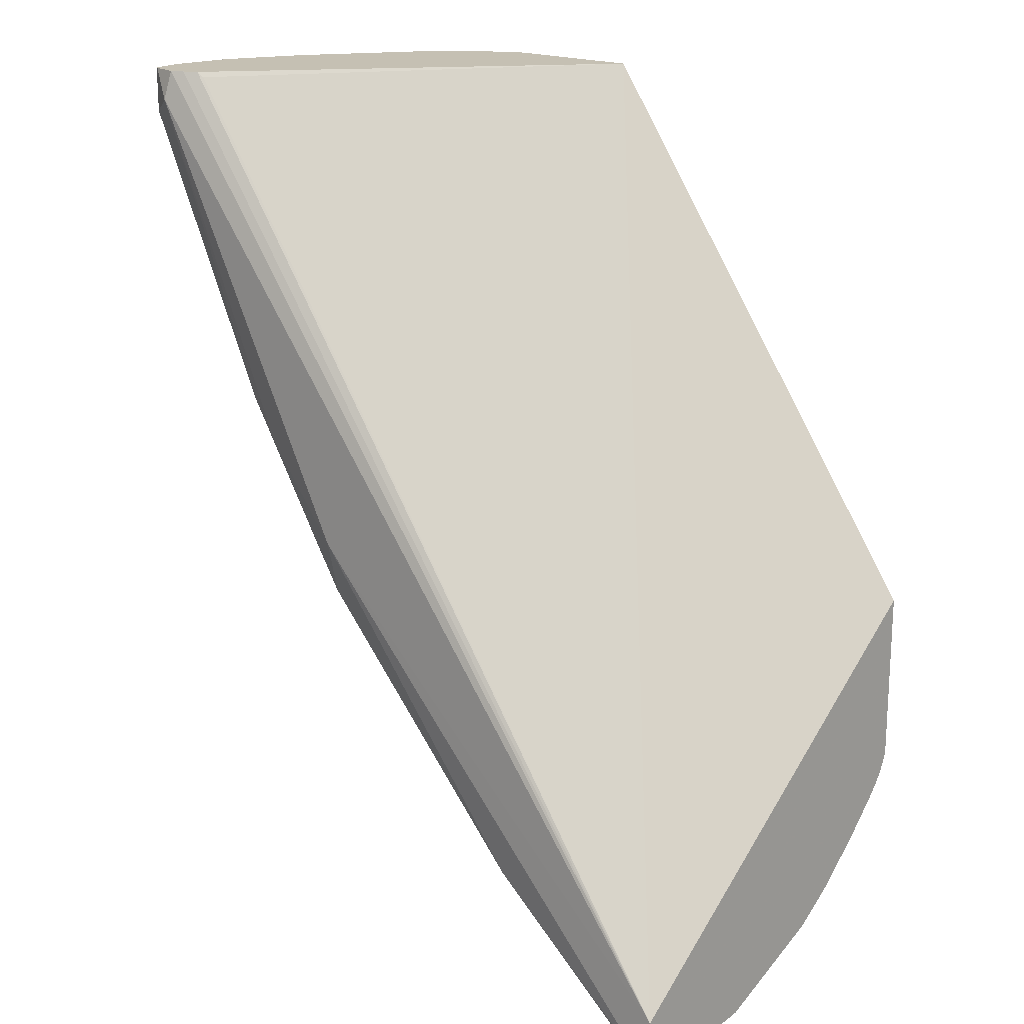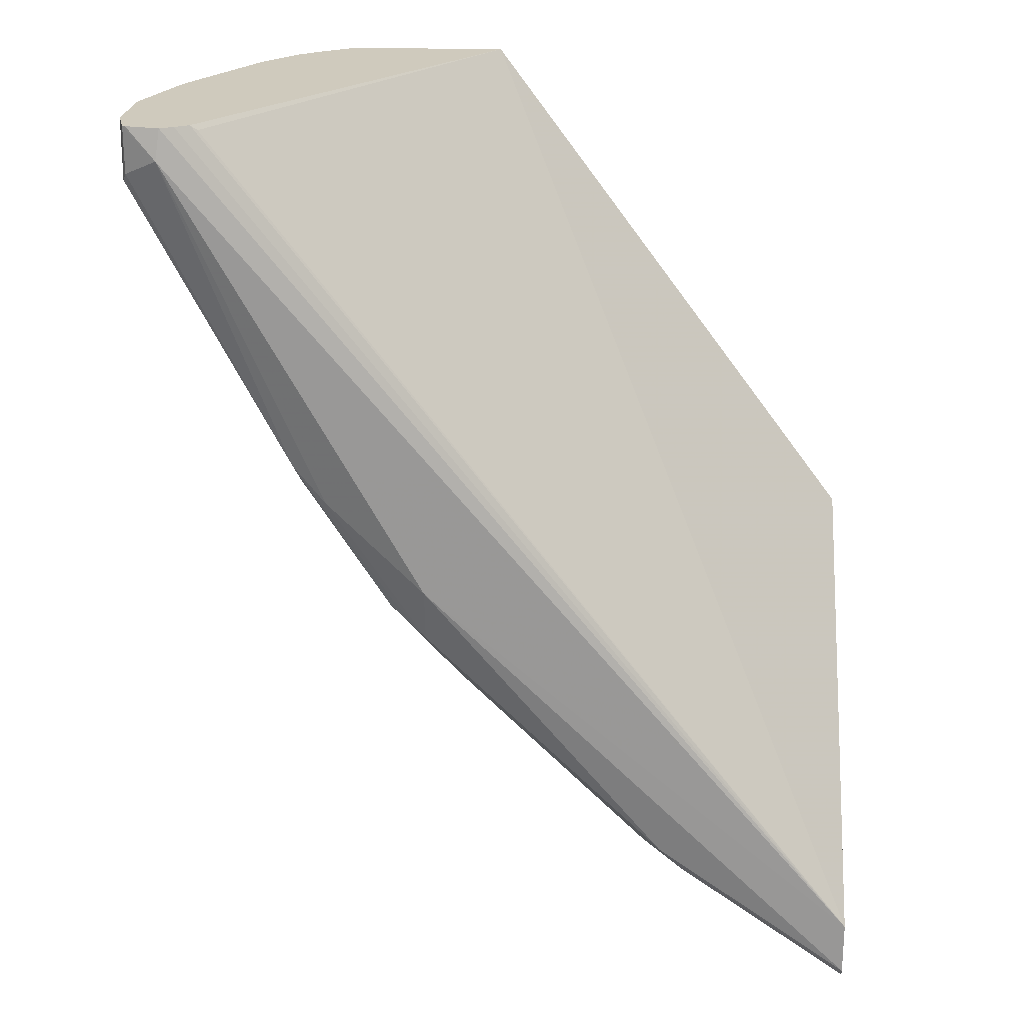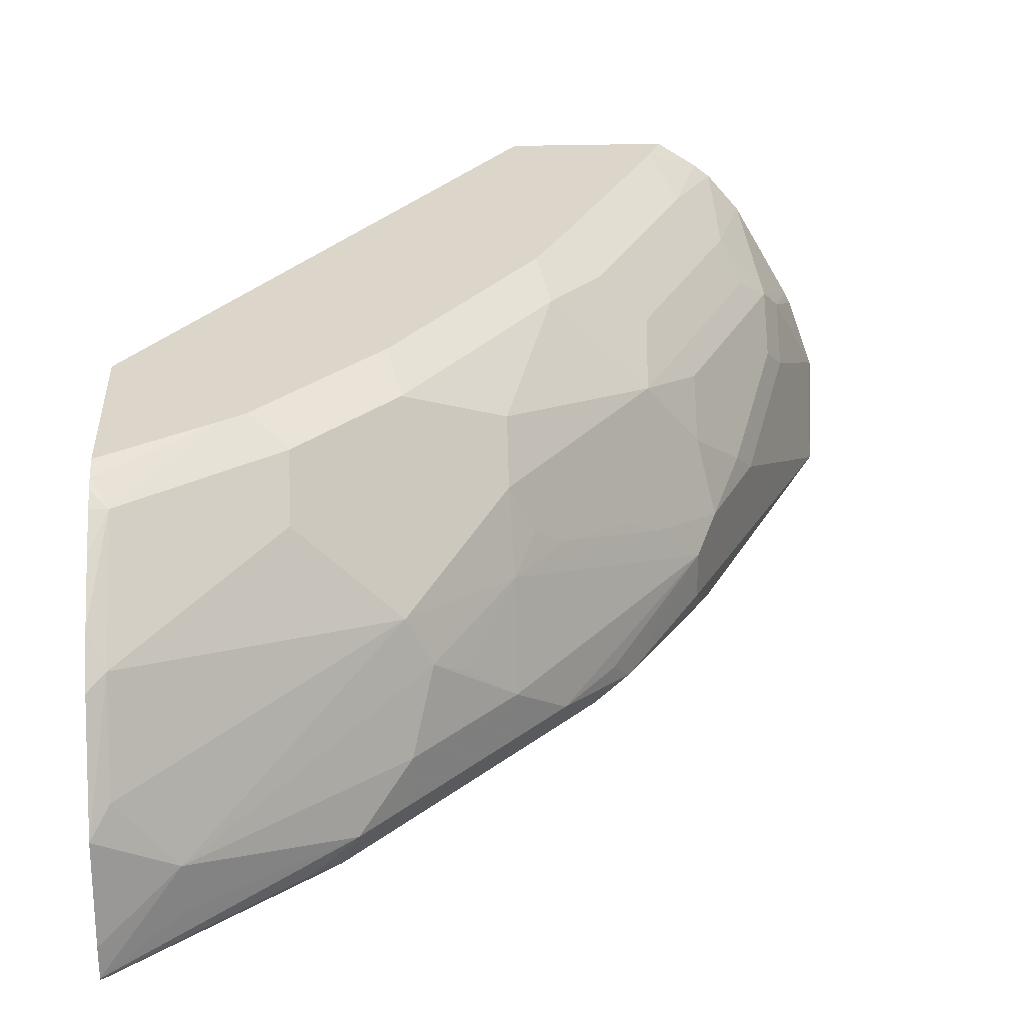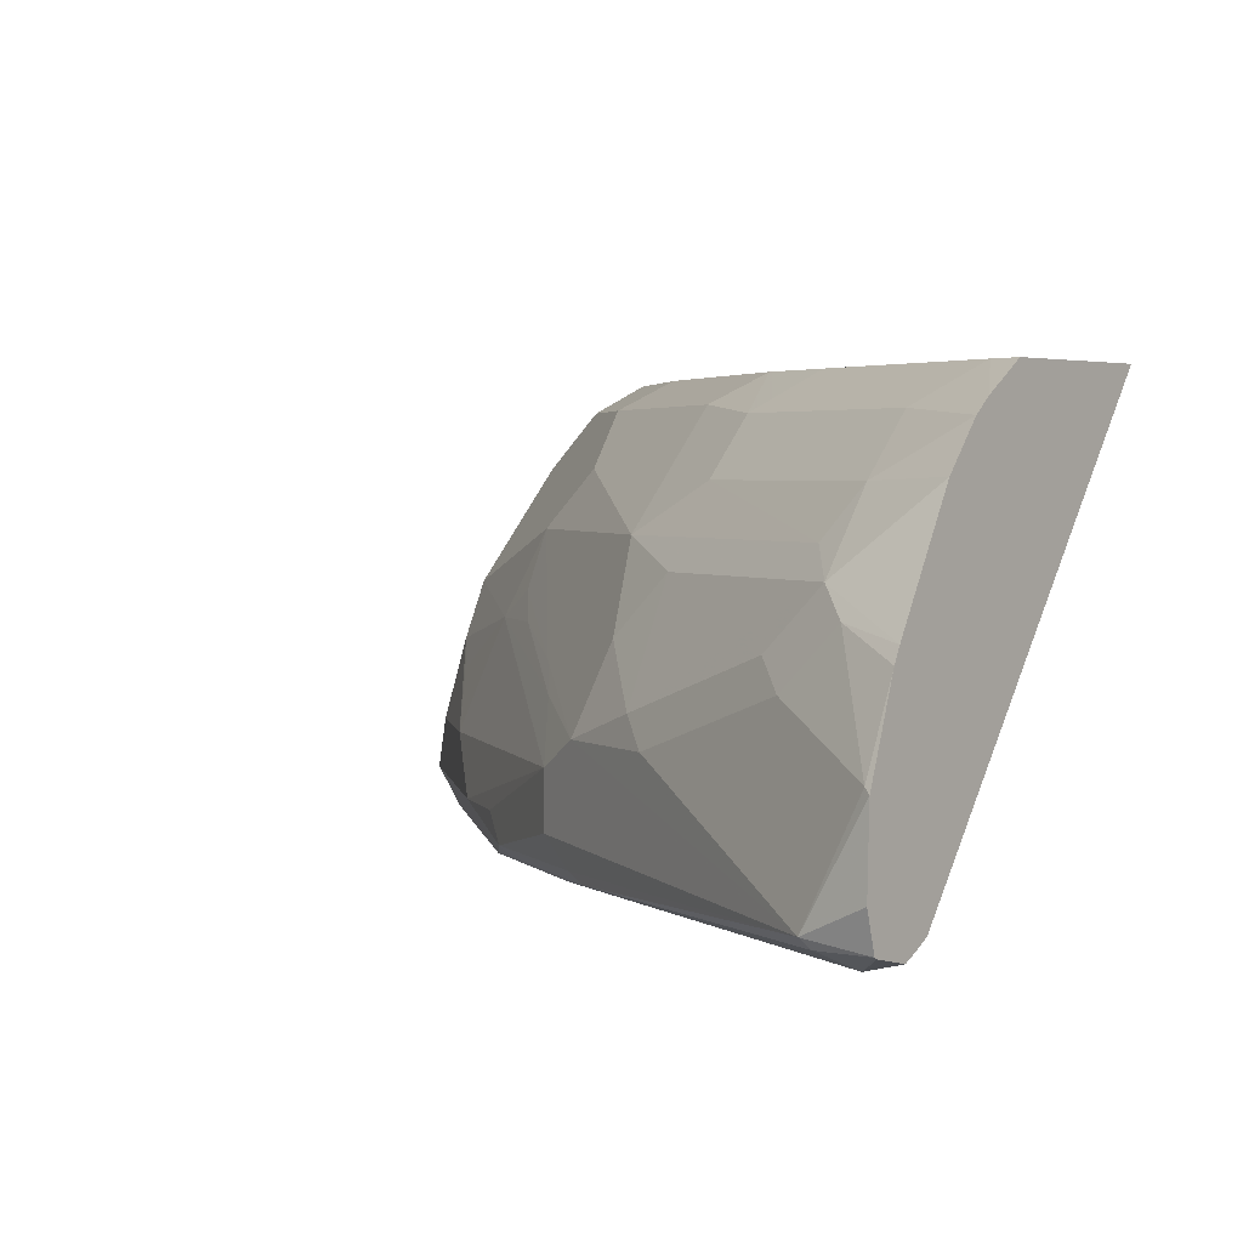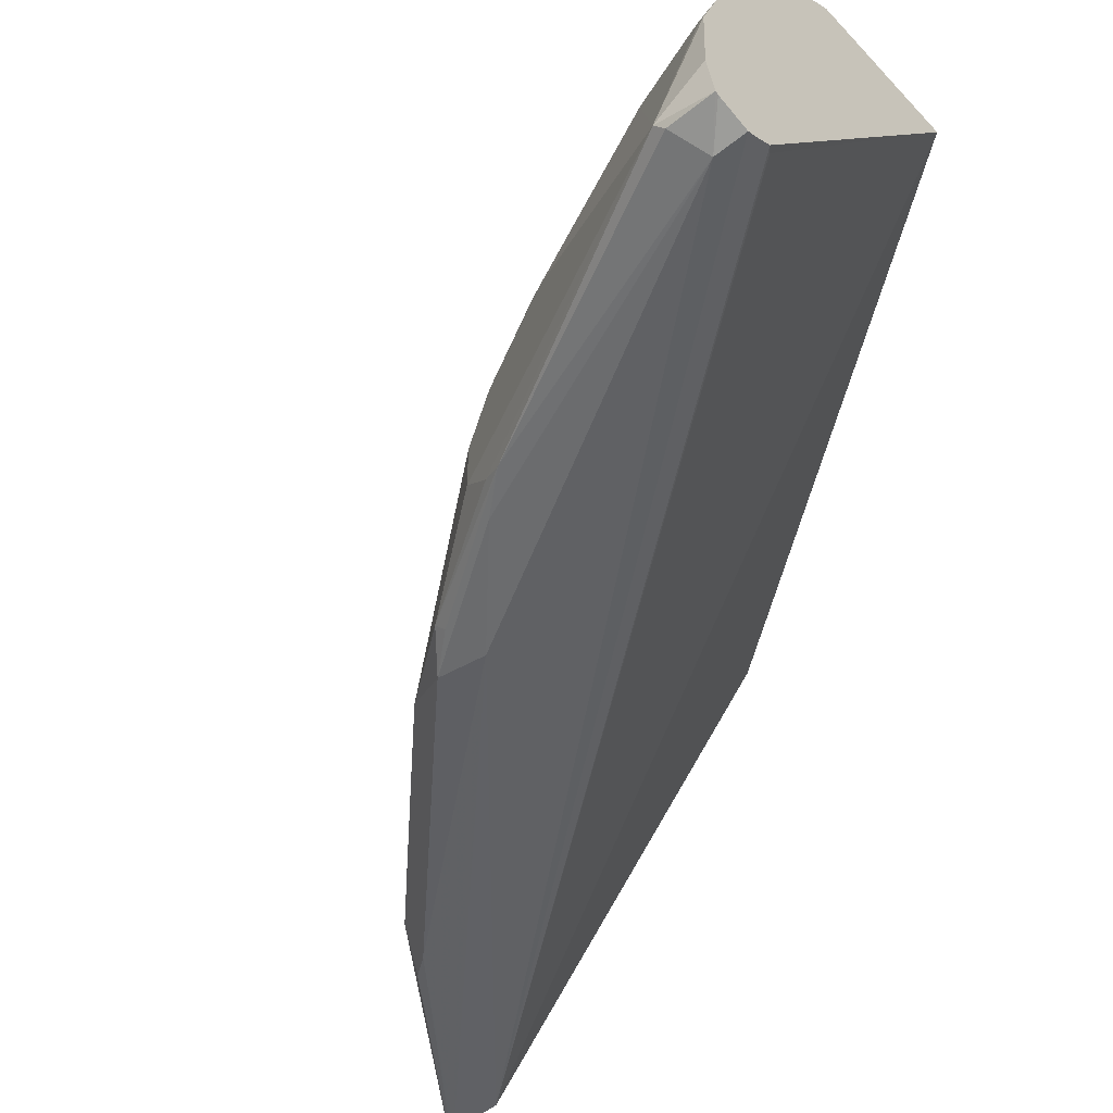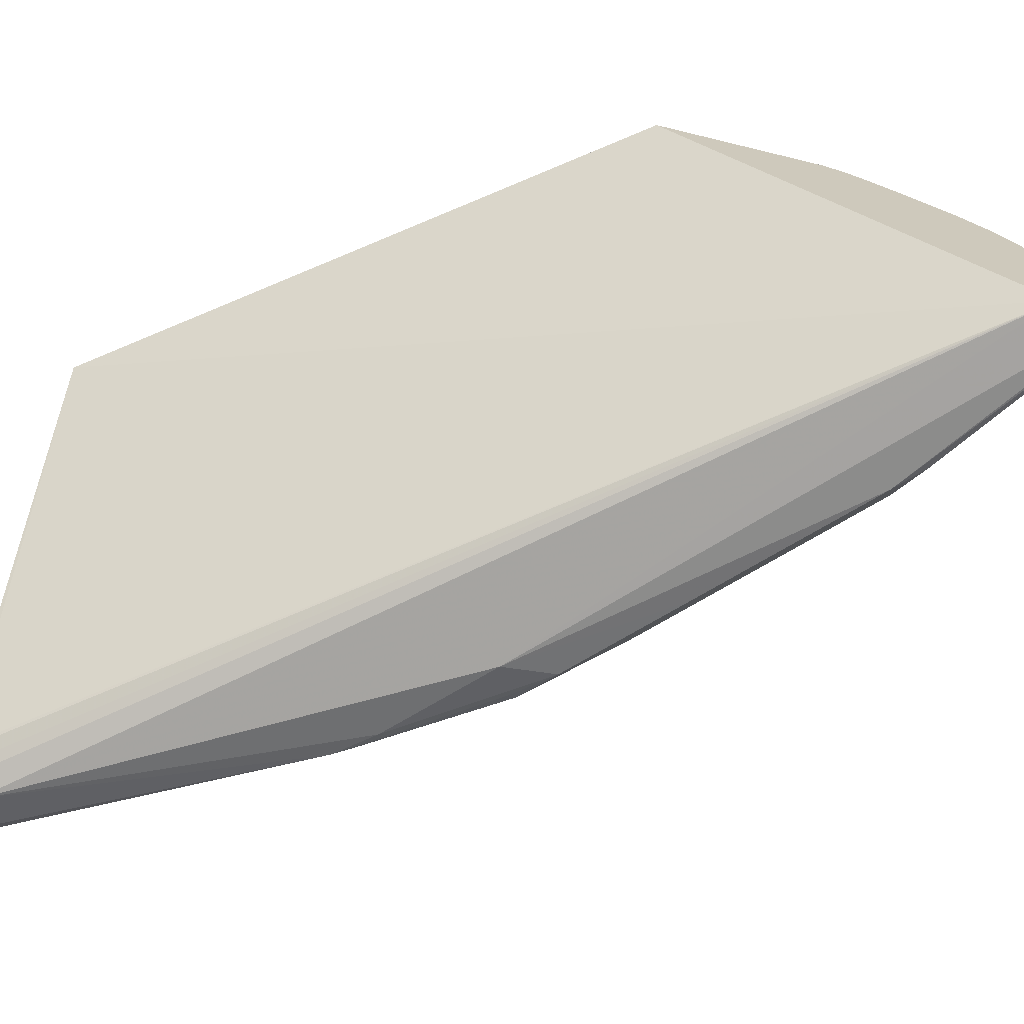
<metadata>
{"format":"obj","ext":"obj","renderer":"f3d","projection":"perspective","resolution":1024,"background":"white","views":[{"elev":18.1,"azim":44.2,"up":"+Z"},{"elev":23.1,"azim":2.7,"up":"+Z"},{"elev":30.1,"azim":177.7,"up":"+Y"},{"elev":2.9,"azim":-53.2,"up":"+Y"},{"elev":-50.7,"azim":-48.8,"up":"+Y"},{"elev":-70.2,"azim":76.3,"up":"+Y"}]}
</metadata>
<code>
v -0.5269 -0.5472 -0.36
v -0.5236 -0.5589 -0.36
v -0.526 -0.5225 -0.36
v -0.5251 -0.556 -0.3795
v -0.5236 -0.5589 -0.3766
v -0.5118 -0.5648 -0.3707
v -0.5225 -0.5595 -0.36
v -0.5159 -0.4942 -0.36
v -0.5251 -0.5207 -0.3619
v -0.506 -0.5472 -0.4178
v -0.4707 -0.5472 -0.4883
v -0.4648 -0.5472 -0.5001
v -0.4677 -0.556 -0.4898
v -0.4707 -0.5589 -0.4825
v -0.5074 -0.503 -0.3972
v -0.4898 -0.5207 -0.4501
v -0.4721 -0.5207 -0.4854
v -0.5105 -0.5621 -0.36
v -0.4589 -0.5604 -0.4964
v -0.4236 -0.5648 -0.5295
v -0.2629 -0.5604 -0.6703
v -0.5135 -0.4896 -0.36
v -0.5074 -0.4854 -0.3795
v -0.4648 -0.5295 -0.5001
v -0.4368 -0.556 -0.5383
v -0.4354 -0.5589 -0.5354
v -0.5008 -0.4766 -0.3883
v -0.5008 -0.4942 -0.406
v -0.4832 -0.5119 -0.4589
v -0.4545 -0.4854 -0.4854
v -0.4368 -0.503 -0.5207
v -0.4479 -0.5119 -0.5119
v -0.4655 -0.4942 -0.4766
v -0.5059 -0.5598 -0.36
v -0.4236 -0.5604 -0.5493
v -0.3883 -0.5604 -0.5846
v -0.3354 -0.5604 -0.6376
v -0.2629 -0.5609 -0.6903
v -0.2629 -0.4237 -0.5482
v -0.4026 -0.4237 -0.36
v -0.4986 -0.556 -0.3619
v -0.501 -0.5569 -0.36
v -0.4921 -0.452 -0.36
v -0.3942 -0.4942 -0.5707
v -0.3942 -0.5295 -0.5883
v -0.4118 -0.5472 -0.5707
v -0.4302 -0.5472 -0.5472
v -0.4824 -0.453 -0.3883
v -0.4898 -0.4677 -0.3972
v -0.4655 -0.4766 -0.4589
v -0.4457 -0.4677 -0.4854
v -0.3927 -0.4677 -0.556
v -0.4015 -0.4854 -0.556
v -0.4126 -0.4942 -0.5472
v -0.3942 -0.5472 -0.5883
v -0.3589 -0.5472 -0.6236
v -0.3413 -0.5472 -0.6413
v -0.3266 -0.556 -0.6486
v -0.2648 -0.5604 -0.6905
v -0.2629 -0.5602 -0.6916
v -0.2629 -0.4237 -0.6109
v -0.4598 -0.4237 -0.36
v -0.4801 -0.4377 -0.36
v -0.3574 -0.4854 -0.6089
v -0.3663 -0.503 -0.6089
v -0.3773 -0.5119 -0.6001
v -0.3589 -0.5295 -0.6236
v -0.4648 -0.4354 -0.3883
v -0.4471 -0.453 -0.4589
v -0.4545 -0.4677 -0.4678
v -0.4295 -0.4354 -0.4589
v -0.4104 -0.4324 -0.4854
v -0.3927 -0.4501 -0.5383
v -0.3574 -0.4324 -0.556
v -0.3398 -0.4677 -0.6089
v -0.2883 -0.5295 -0.6766
v -0.2883 -0.5472 -0.6766
v -0.2629 -0.5585 -0.6934
v -0.2629 -0.5595 -0.6929
v -0.2629 -0.4264 -0.6177
v -0.3014 -0.4237 -0.5876
v -0.4743 -0.4331 -0.36
v -0.4552 -0.4237 -0.3707
v -0.2692 -0.4677 -0.6619
v -0.2692 -0.503 -0.6795
v -0.4199 -0.4237 -0.4413
v -0.406 -0.4237 -0.4679
v -0.353 -0.4237 -0.5384
v -0.3552 -0.428 -0.5472
v -0.3221 -0.4324 -0.5913
v -0.3221 -0.4501 -0.6089
v -0.2629 -0.5119 -0.6869
v -0.2629 -0.5472 -0.6925
v -0.2629 -0.4285 -0.6212
v -0.2692 -0.4324 -0.6266
v -0.309 -0.4237 -0.5825
v -0.2692 -0.4501 -0.6442
v -0.2629 -0.4577 -0.6543
v -0.2629 -0.4725 -0.6663
v -0.3443 -0.4237 -0.5472
v -0.3199 -0.428 -0.5825
v -0.2629 -0.4324 -0.6266
v -0.2629 -0.4418 -0.6375
f 45 65 67
f 48 71 69
f 48 68 71
f 48 63 68
f 45 67 56
f 45 56 55
f 45 66 65
f 48 69 49
f 45 55 46
f 49 69 70
f 52 73 74
f 50 70 51
f 51 70 69
f 51 69 71
f 51 71 72
f 51 72 73
f 51 73 52
f 52 74 90
f 52 90 75
f 44 66 45
f 52 75 64
f 49 70 50
f 44 65 66
f 37 57 58
f 44 52 64
f 56 67 57
f 35 46 55
f 35 55 36
f 36 55 56
f 36 56 37
f 37 56 57
f 37 58 59
f 37 59 38
f 38 59 60
f 39 61 81
f 44 64 65
f 39 81 96
f 39 100 88
f 39 88 87
f 39 87 86
f 39 86 83
f 39 83 62
f 39 62 40
f 40 42 41
f 43 63 48
f 44 54 53
f 44 53 52
f 39 96 100
f 57 76 77
f 84 92 85
f 57 78 58
f 76 93 78
f 76 78 77
f 80 94 95
f 80 95 81
f 81 95 96
f 84 97 98
f 84 98 99
f 84 99 92
f 33 50 51
f 84 91 97
f 88 100 89
f 89 100 96
f 89 96 101
f 90 101 96
f 90 96 95
f 90 95 97
f 90 97 91
f 94 102 95
f 95 102 103
f 95 103 98
f 95 98 97
f 76 92 93
f 76 85 92
f 75 90 91
f 75 91 84
f 57 67 76
f 58 78 79
f 58 79 59
f 59 79 60
f 61 80 81
f 62 83 82
f 63 82 68
f 64 84 85
f 64 85 76
f 64 76 65
f 57 77 78
f 65 76 67
f 68 83 86
f 68 86 71
f 71 86 87
f 71 87 72
f 72 87 88
f 72 88 89
f 72 89 74
f 72 74 73
f 74 89 101
f 74 101 90
f 68 82 83
f 32 54 44
f 64 75 84
f 31 53 54
f 4 16 17
f 4 17 10
f 5 14 6
f 6 18 7
f 6 14 19
f 6 19 20
f 6 20 21
f 6 21 18
f 8 22 23
f 8 23 9
f 9 23 15
f 10 17 11
f 11 17 12
f 12 17 24
f 31 54 32
f 12 25 13
f 13 25 14
f 14 25 26
f 14 26 35
f 14 35 19
f 15 23 27
f 4 15 16
f 4 9 15
f 4 14 5
f 4 13 14
f 1 2 7
f 1 7 18
f 1 18 34
f 1 34 42
f 1 42 40
f 1 40 62
f 1 62 82
f 1 82 63
f 1 63 43
f 1 43 22
f 15 27 28
f 1 22 8
f 1 3 4
f 1 4 2
f 2 4 5
f 2 5 6
f 2 6 7
f 3 8 9
f 3 9 4
f 4 10 11
f 4 11 12
f 4 12 13
f 1 8 3
f 15 28 29
f 12 24 25
f 16 29 17
f 21 41 42
f 21 42 34
f 22 43 27
f 22 27 23
f 24 32 44
f 24 44 45
f 15 29 16
f 24 46 47
f 24 47 25
f 25 47 46
f 21 40 41
f 25 46 35
f 27 43 48
f 27 48 49
f 27 49 50
f 27 50 29
f 27 29 28
f 29 50 33
f 30 51 31
f 30 33 51
f 31 51 52
f 31 52 53
f 25 35 26
f 21 39 40
f 24 45 46
f 21 80 61
f 17 30 31
f 17 31 32
f 21 61 39
f 17 29 33
f 17 33 30
f 18 21 34
f 19 35 20
f 20 35 36
f 20 36 37
f 20 37 38
f 20 38 21
f 17 32 24
f 21 60 79
f 21 38 60
f 21 94 80
f 21 103 102
f 21 98 103
f 21 99 98
f 21 102 94
f 21 93 92
f 21 78 93
f 21 79 78
f 21 92 99

</code>
